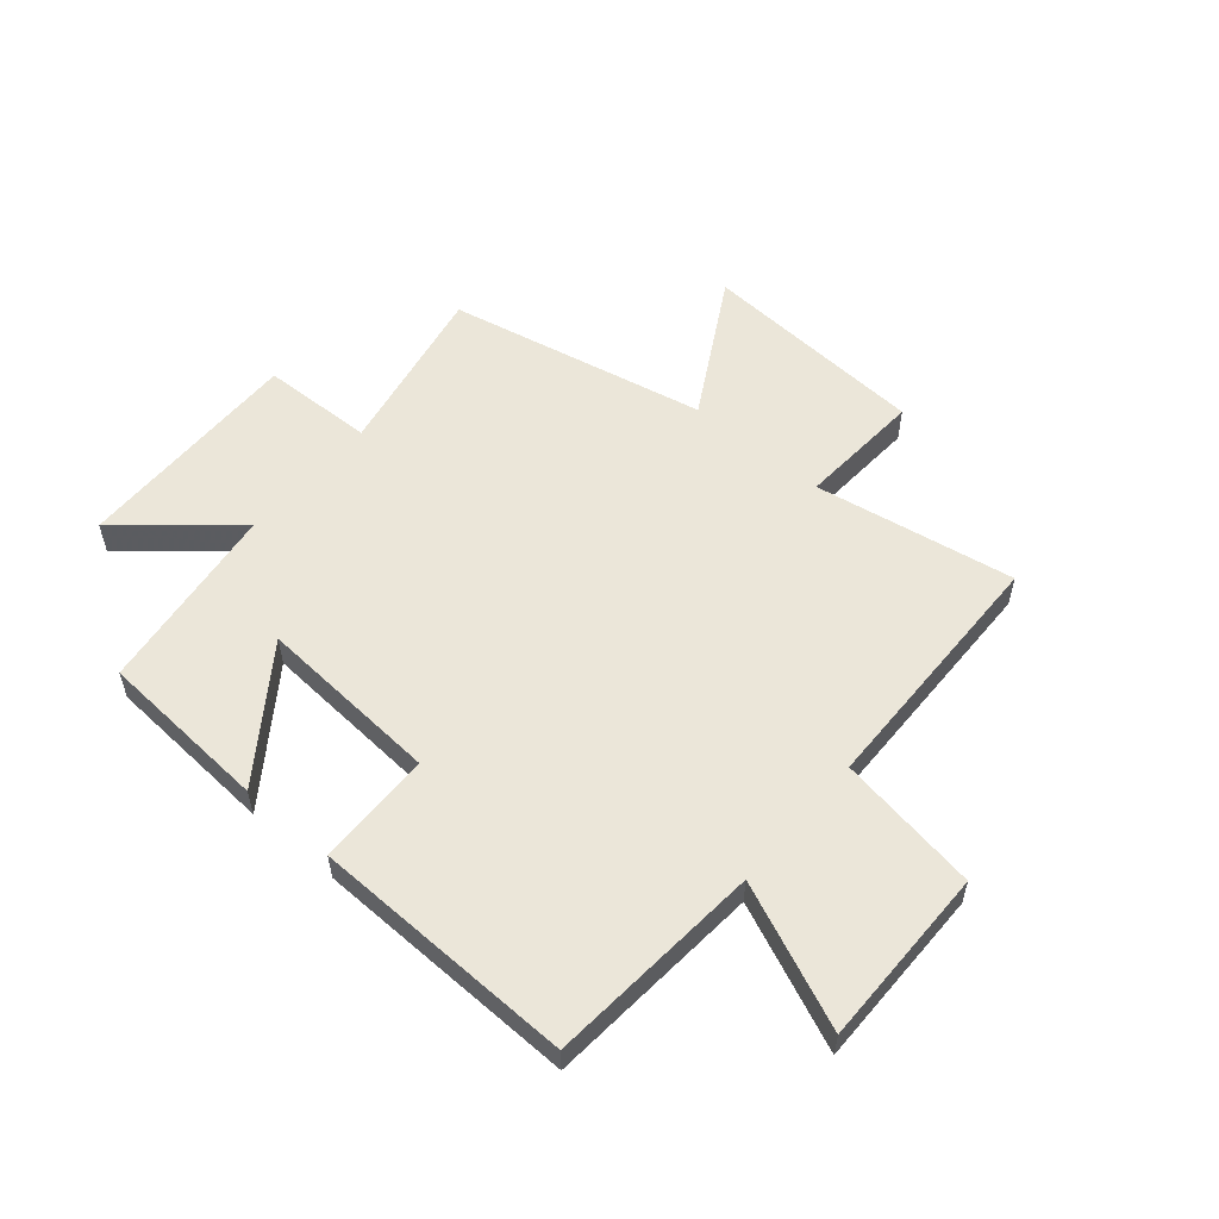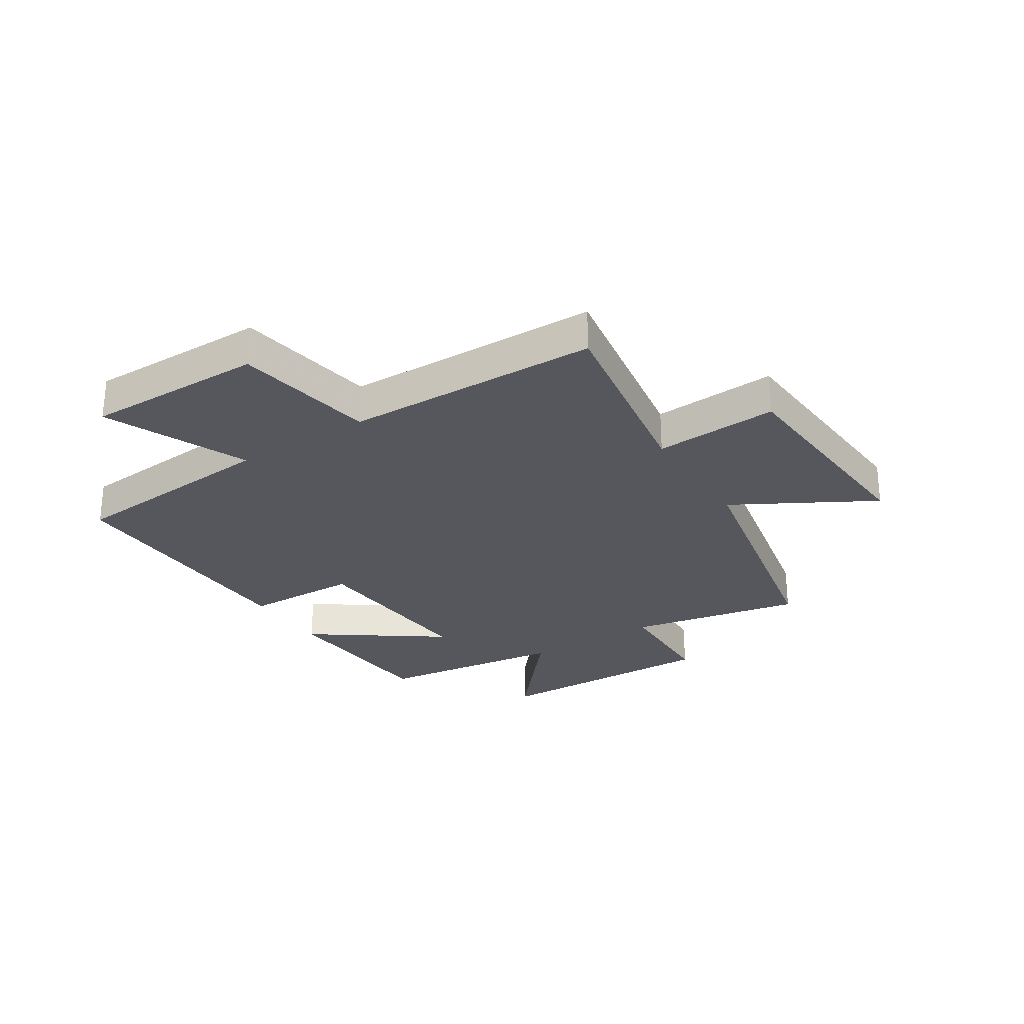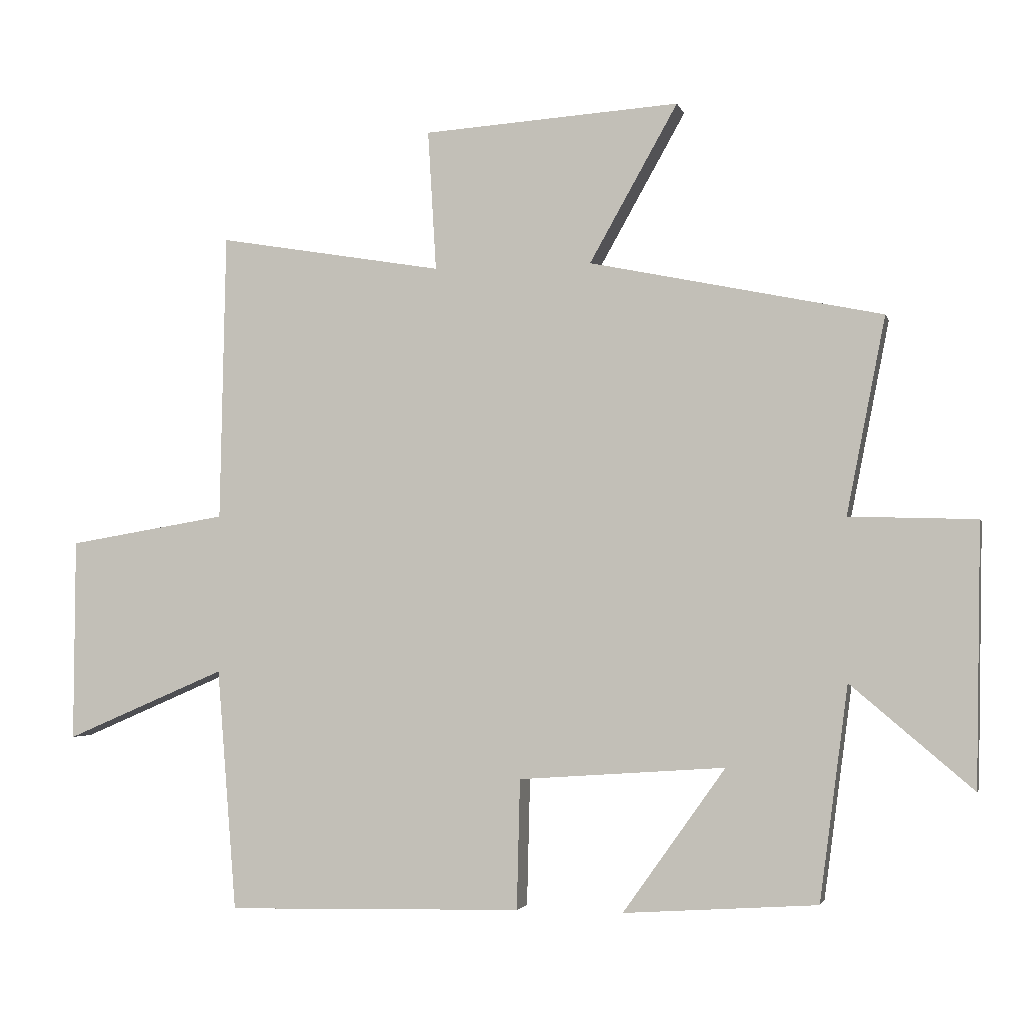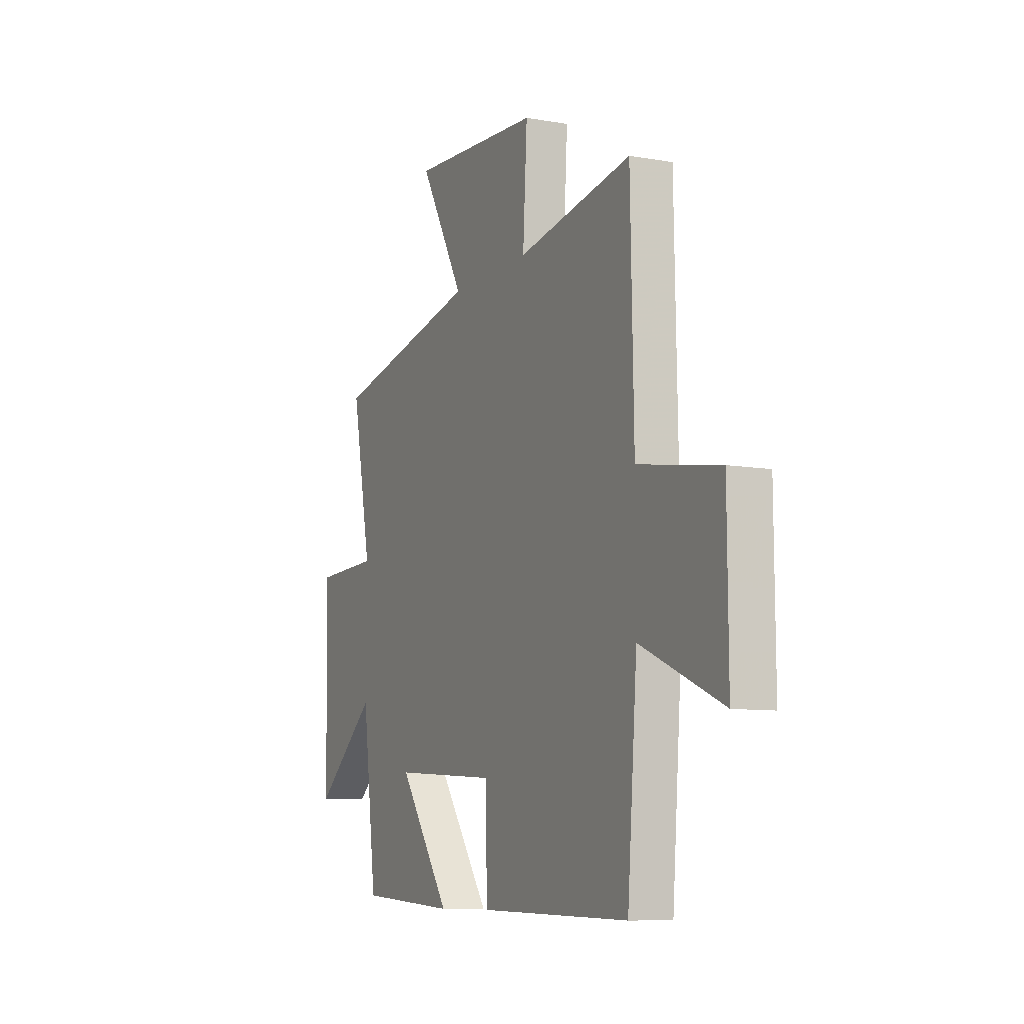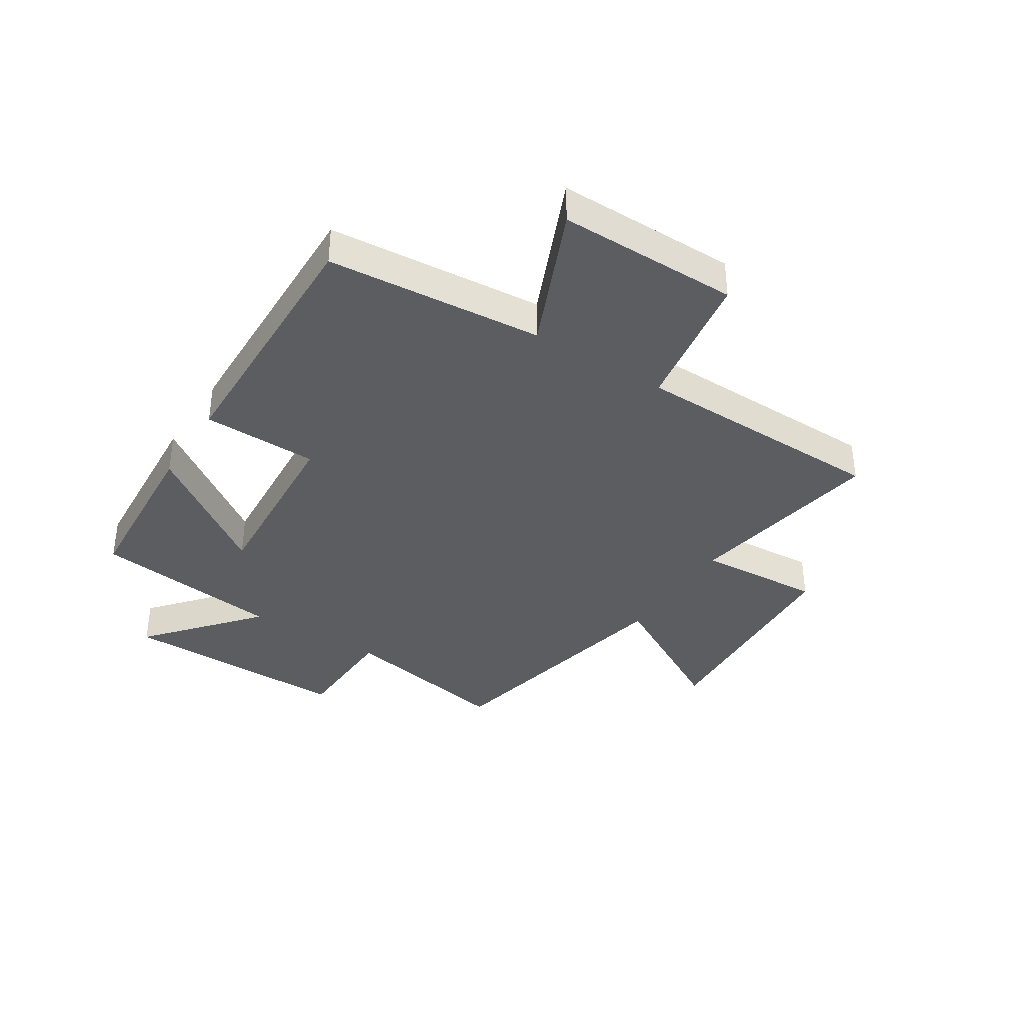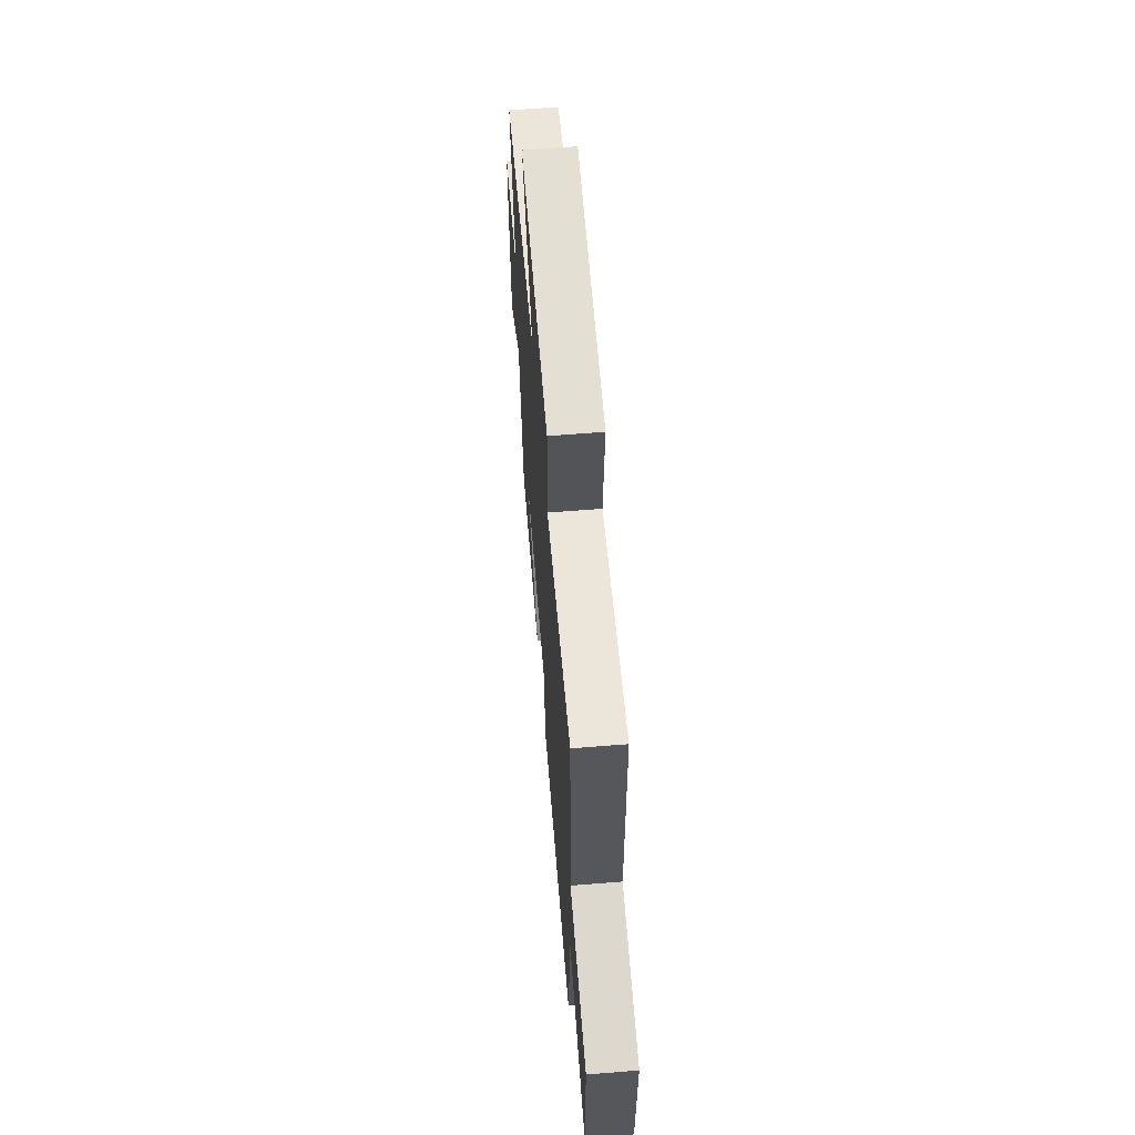
<metadata>
{"format":"obj","ext":"obj","renderer":"f3d","projection":"perspective","resolution":1024,"background":"white","views":[{"elev":55.6,"azim":-139.6,"up":"+Y"},{"elev":-27.6,"azim":-57.3,"up":"+Y"},{"elev":-2.8,"azim":13.4,"up":"+Z"},{"elev":-9.0,"azim":-115.2,"up":"+Z"},{"elev":-36.8,"azim":-122.4,"up":"+Y"},{"elev":63.0,"azim":-94.7,"up":"+Z"}]}
</metadata>
<code>
v 0.456 0.07 -0.48
v 0.156 0.07 -0.5
v 0.315 0.07 -0.277
v -0.005 0.07 -0.299
v -0.01 0.07 -0.5
v -0.47 0.07 -0.51
v -0.5 0.07 -0.135
v -0.749 0.07 -0.242
v -0.747 0.07 0.072
v -0.5 0.07 0.113
v -0.491 0.07 0.559
v -0.141 0.07 0.5
v -0.154 0.07 0.717
v 0.244 0.07 0.743
v 0.107 0.07 0.5
v 0.56 0.07 0.406
v 0.5 0.07 0.102
v 0.697 0.07 0.096
v 0.689 0.07 -0.308
v 0.5 0.07 -0.148
v 0.456 0 -0.48
v 0.156 0 -0.5
v 0.315 0 -0.277
v -0.005 0 -0.299
v -0.01 0 -0.5
v -0.47 0 -0.51
v -0.5 0 -0.135
v -0.749 0 -0.242
v -0.747 0 0.072
v -0.5 0 0.113
v -0.491 0 0.559
v -0.141 0 0.5
v -0.154 0 0.717
v 0.244 0 0.743
v 0.107 0 0.5
v 0.56 0 0.406
v 0.5 0 0.102
v 0.697 0 0.096
v 0.689 0 -0.308
v 0.5 0 -0.148
f 17 18 19 20
f 17 20 1
f 15 16 17
f 15 17 1
f 12 13 14 15
f 12 15 1
f 10 11 12
f 7 8 9 10
f 4 5 6 7
f 3 4 7 10
f 1 2 3
f 12 1 3
f 3 10 12
f 40 39 38 37
f 21 40 37
f 37 36 35
f 21 37 35
f 35 34 33 32
f 21 35 32
f 32 31 30
f 30 29 28 27
f 27 26 25 24
f 30 27 24 23
f 23 22 21
f 23 21 32
f 32 30 23
f 1 21 22 2
f 2 22 23 3
f 3 23 24 4
f 4 24 25 5
f 5 25 26 6
f 6 26 27 7
f 7 27 28 8
f 8 28 29 9
f 9 29 30 10
f 10 30 31 11
f 11 31 32 12
f 12 32 33 13
f 13 33 34 14
f 14 34 35 15
f 15 35 36 16
f 16 36 37 17
f 17 37 38 18
f 18 38 39 19
f 19 39 40 20
f 20 40 21 1

</code>
